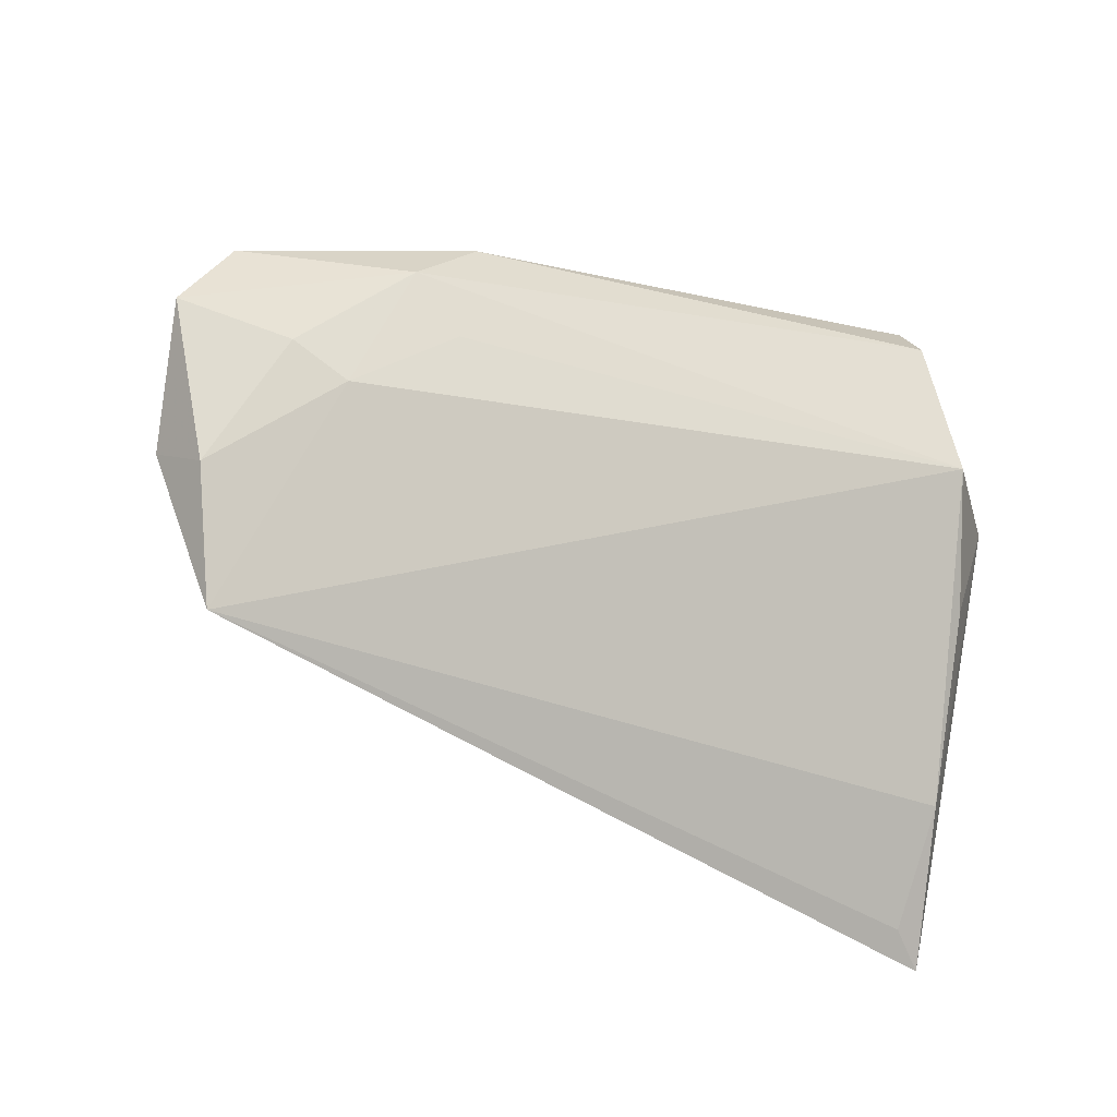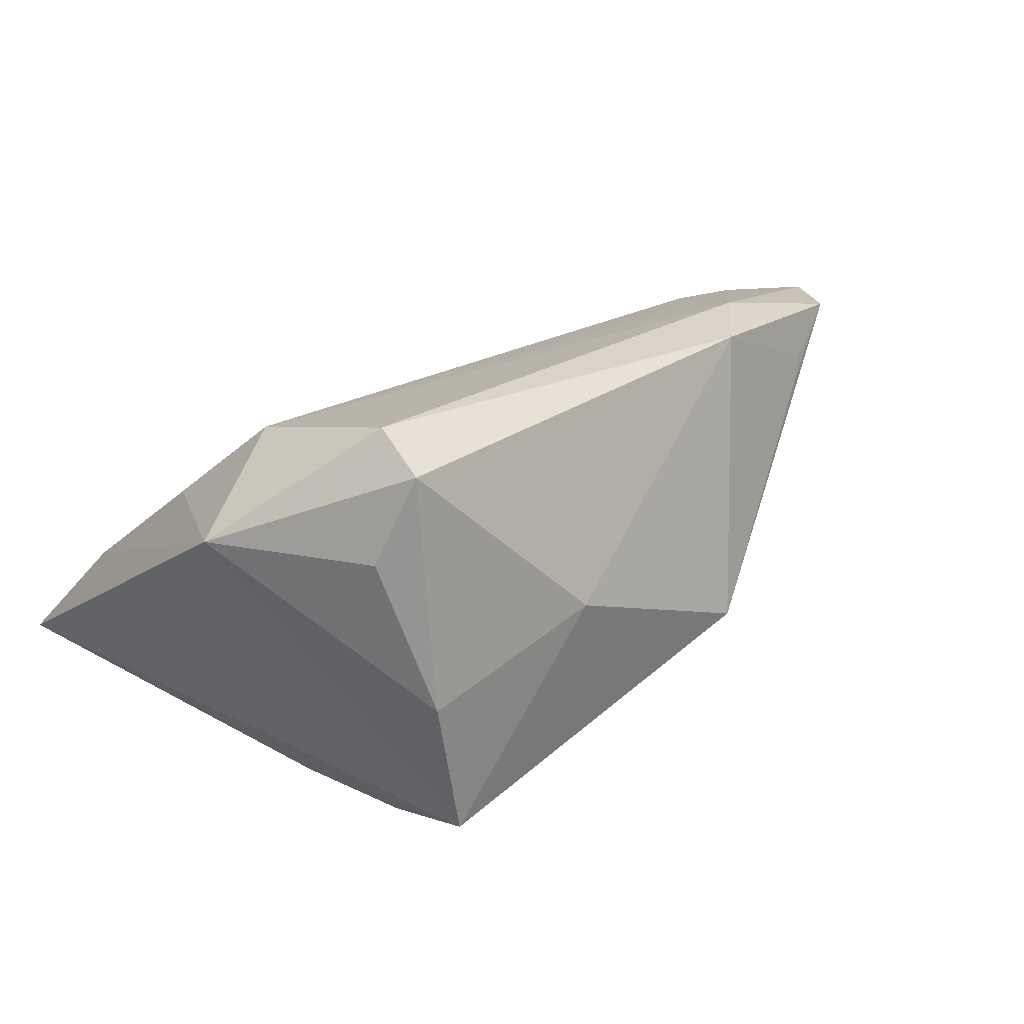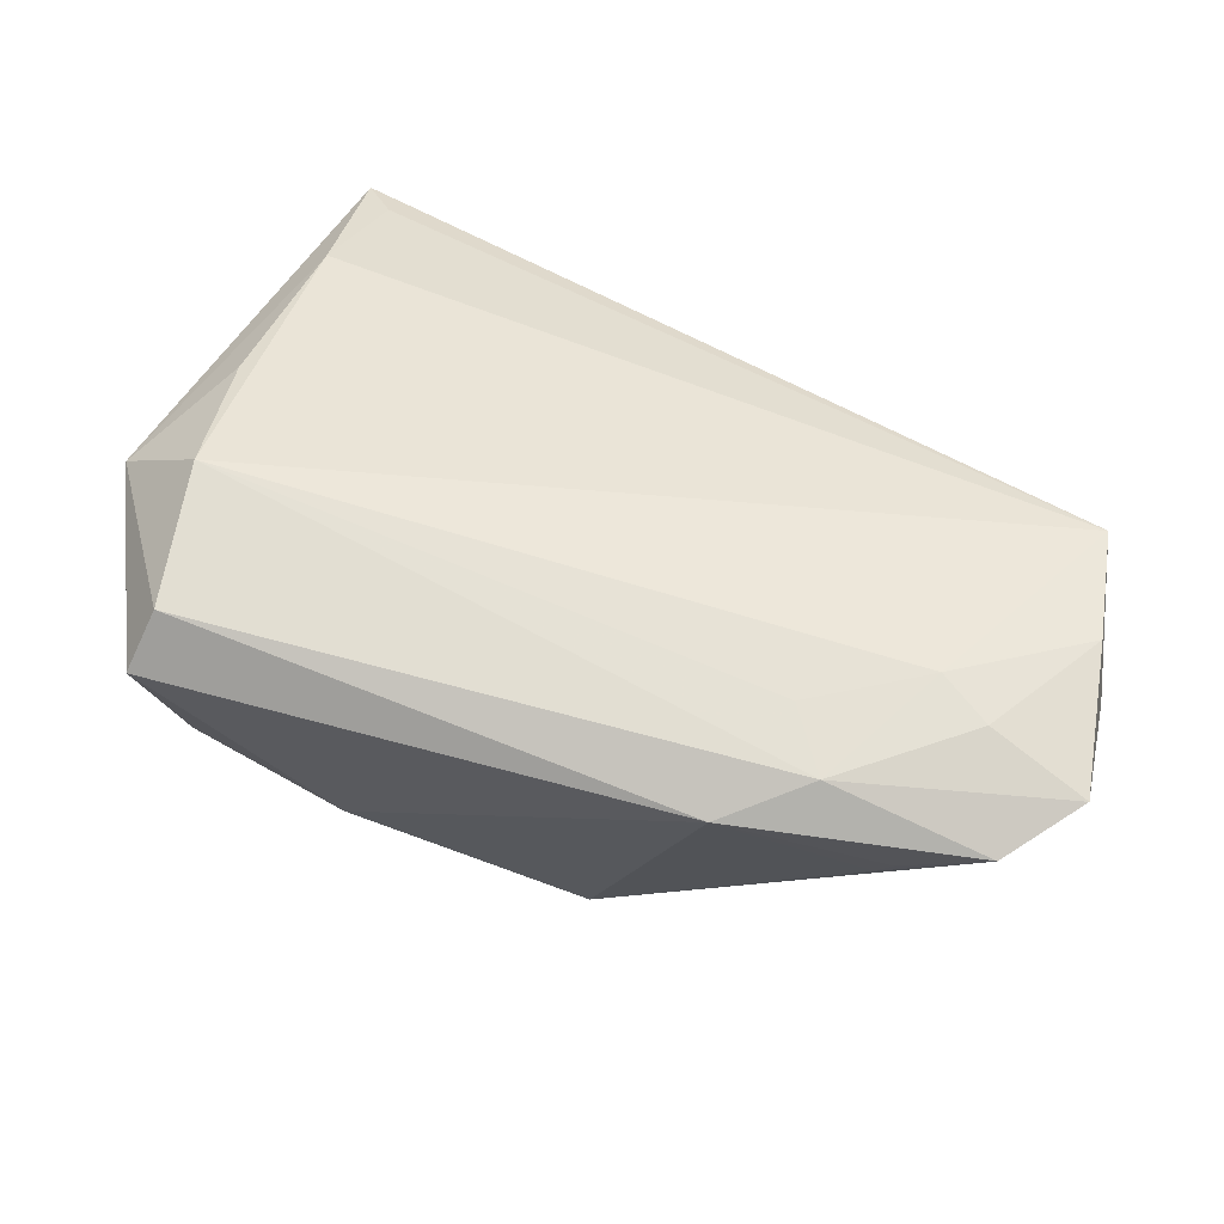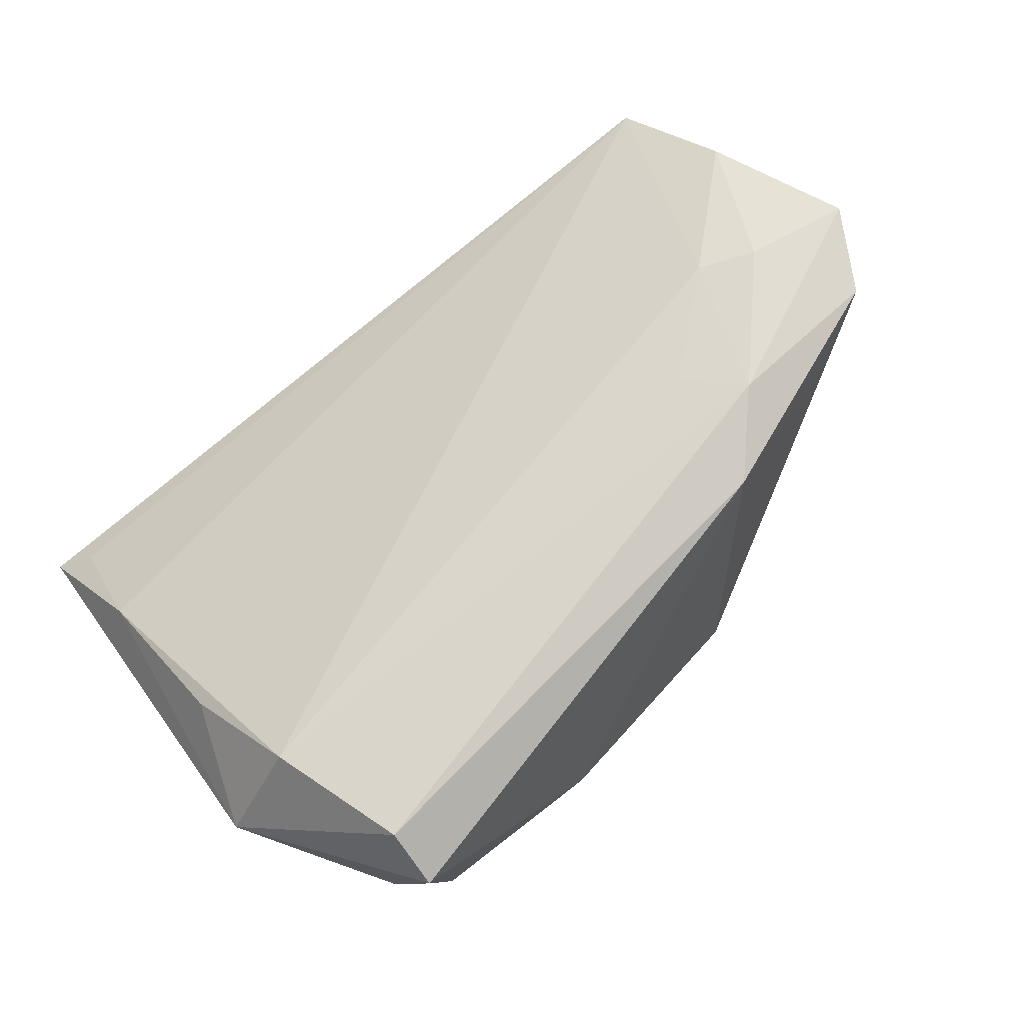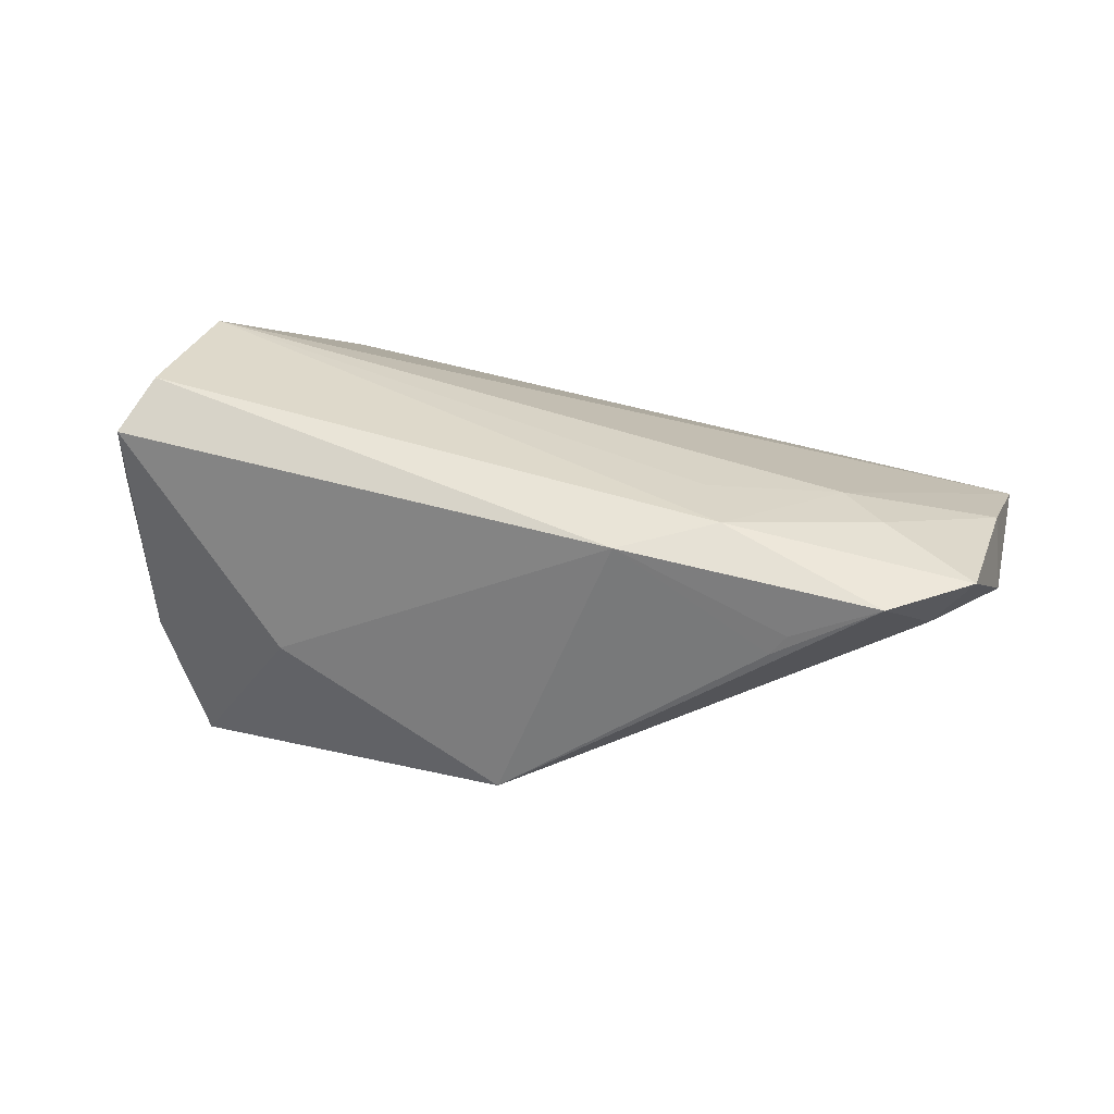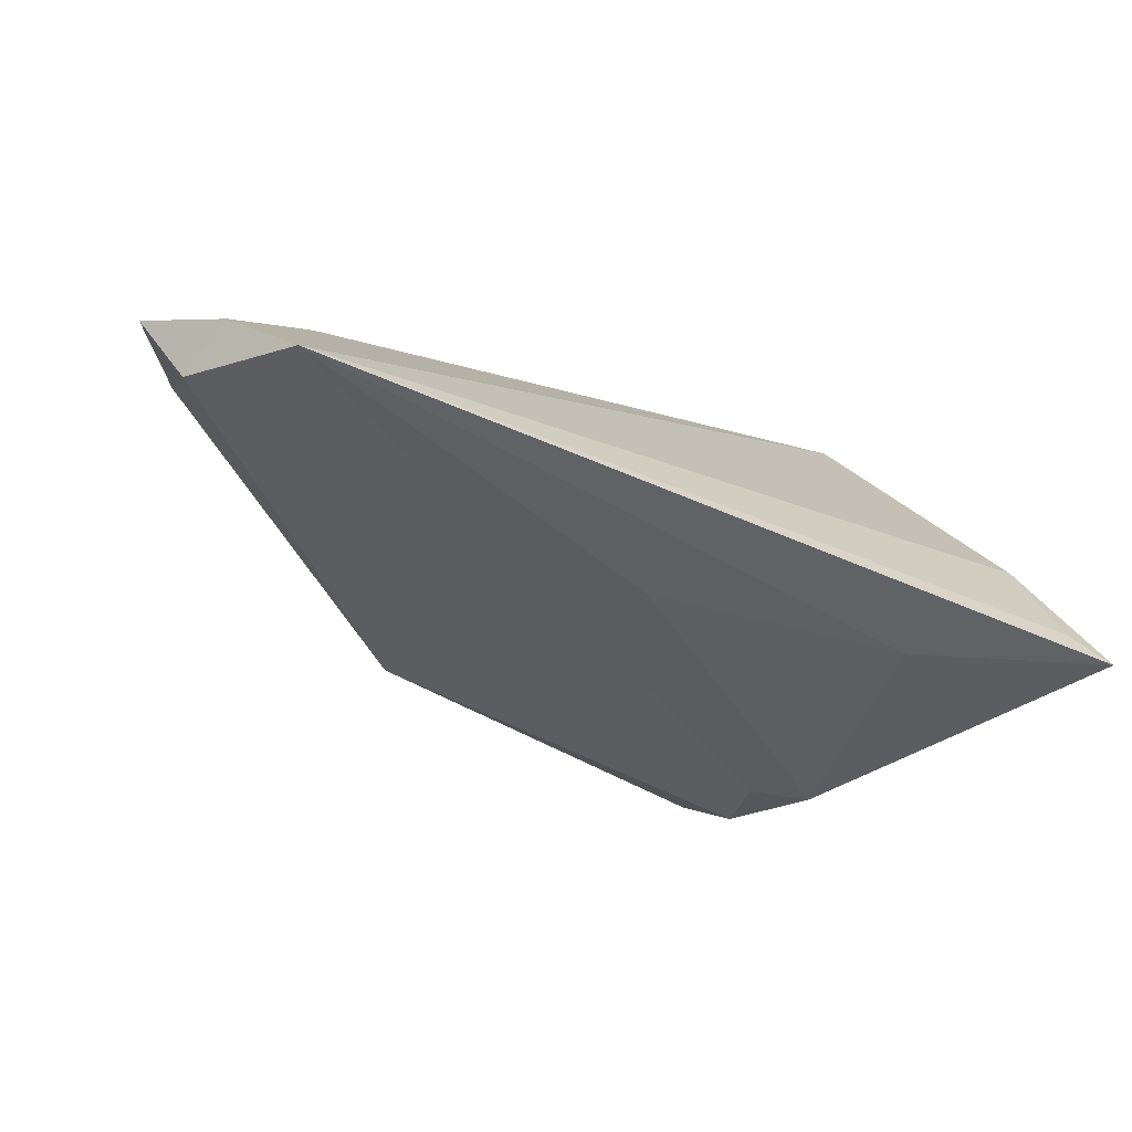
<metadata>
{"format":"obj","ext":"obj","renderer":"f3d","projection":"perspective","resolution":1024,"background":"white","views":[{"elev":-42.9,"azim":-24.6,"up":"+Y"},{"elev":20.5,"azim":144.0,"up":"+Z"},{"elev":78.2,"azim":-150.2,"up":"+Z"},{"elev":77.3,"azim":143.4,"up":"+Z"},{"elev":40.5,"azim":-142.3,"up":"+Z"},{"elev":-15.3,"azim":-22.8,"up":"+Z"}]}
</metadata>
<code>
v -0.05554 -0.0382 0.007458
v -0.06103 0.003438 0.02029
v -0.03273 0.01523 0.02248
v -0.03434 -0.0005778 0.0223
v -0.05065 0.009677 0.01247
v -0.0638 -0.01986 0.008867
v 0.02681 0.0319 -0.009728
v 0.02688 0.001102 -0.03044
v 0.02231 -0.0315 -0.01799
v 0.04167 -0.0373 -0.01517
v -0.008273 -0.02429 -0.01192
v -0.0521 0.008509 0.01512
v -0.04639 -0.01145 0.02021
v 0.04519 0.01058 0.009209
v 0.03975 -0.005272 0.009659
v 0.02234 0.02974 -0.0276
v 0.0292 0.0319 0.01999
v -0.05342 -0.008708 0.02103
v 0.04634 -0.03986 -0.01905
v 0.02254 0.01578 -0.03121
v 0.03508 0.008286 0.0209
v 0.0292 0.02486 0.02403
v 0.0202 0.004828 -0.02919
v -0.06016 -0.02466 0.01472
v 0.004766 0.0319 -0.001673
v -0.0242 0.02593 -0.01223
v 0.04218 -0.02539 -0.004439
v -0.04071 0.005733 0.02403
v 0.03294 0.02872 0.009164
v -0.06655 -0.007007 0.01995
v -0.06201 -0.00619 0.01232
f 25 16 26
f 25 3 17
f 26 3 25
f 17 3 22
f 14 29 17
f 17 22 14
f 14 22 21
f 19 16 14
f 7 25 17
f 16 25 7
f 17 29 7
f 7 14 16
f 29 14 7
f 21 1 27
f 19 14 27
f 6 23 1
f 8 16 19
f 1 23 8
f 5 3 26
f 26 2 5
f 13 1 21
f 21 4 13
f 28 22 3
f 28 4 21
f 21 22 28
f 3 2 28
f 28 13 4
f 28 2 30
f 10 1 19
f 19 27 10
f 10 27 1
f 15 14 21
f 21 27 15
f 15 27 14
f 31 6 30
f 26 6 31
f 30 2 31
f 31 2 26
f 16 8 20
f 20 8 23
f 26 16 20
f 20 6 26
f 23 6 20
f 19 1 9
f 9 8 19
f 12 2 3
f 3 5 12
f 12 5 2
f 1 13 24
f 30 6 24
f 24 6 1
f 18 28 30
f 13 28 18
f 30 24 18
f 18 24 13
f 1 8 11
f 11 9 1
f 8 9 11

</code>
